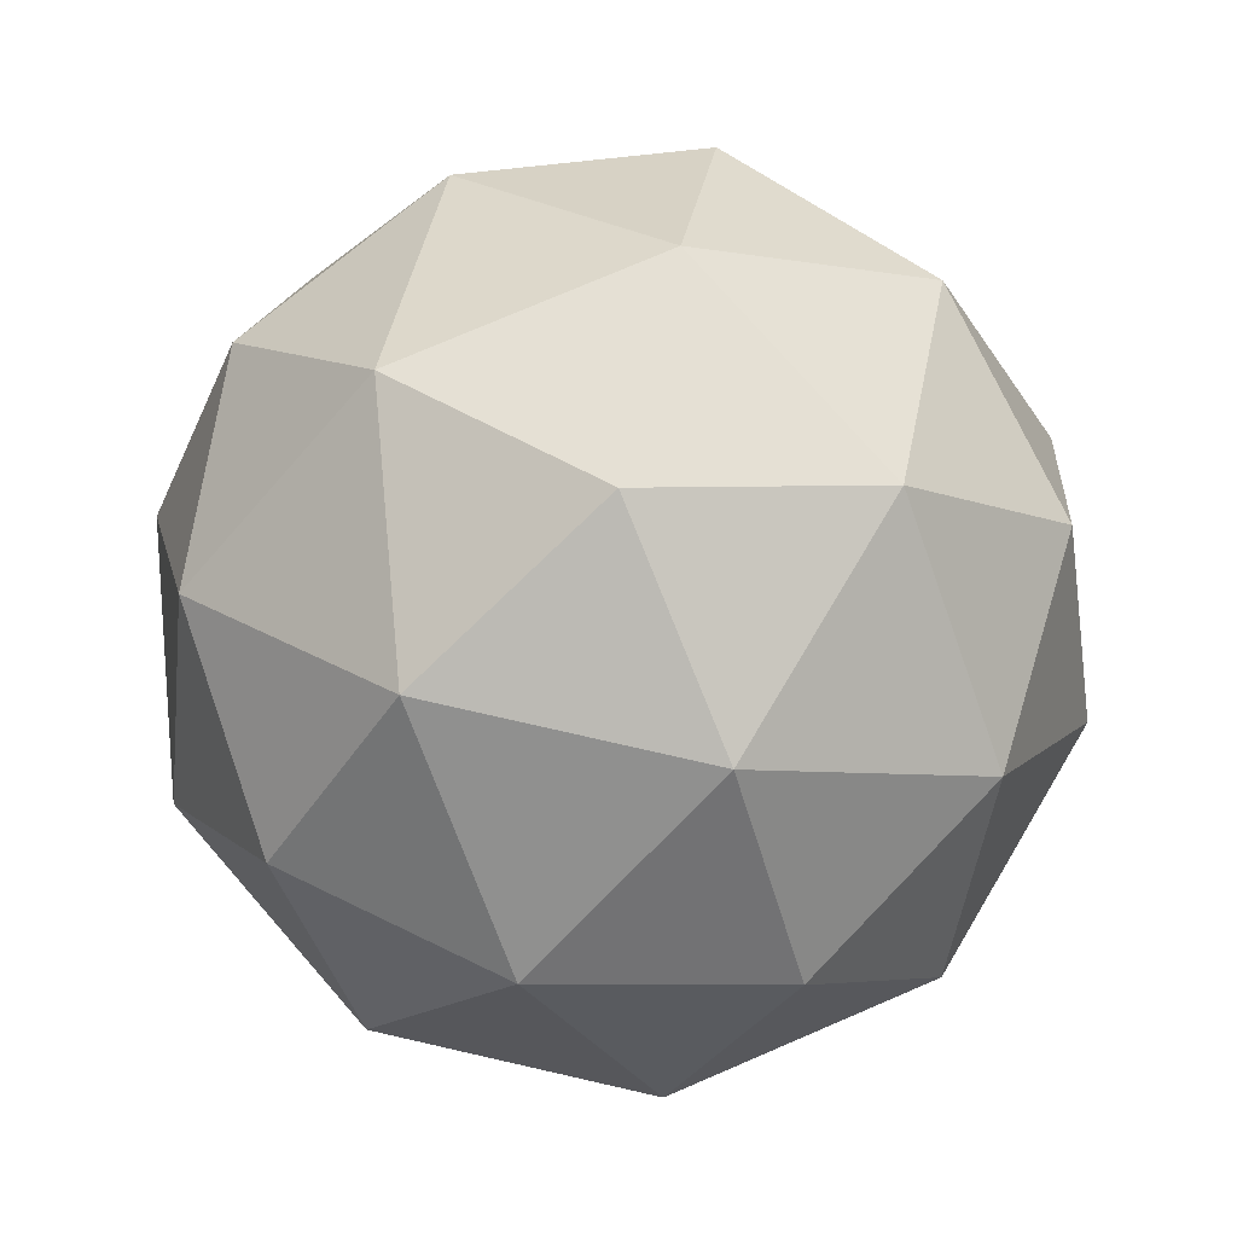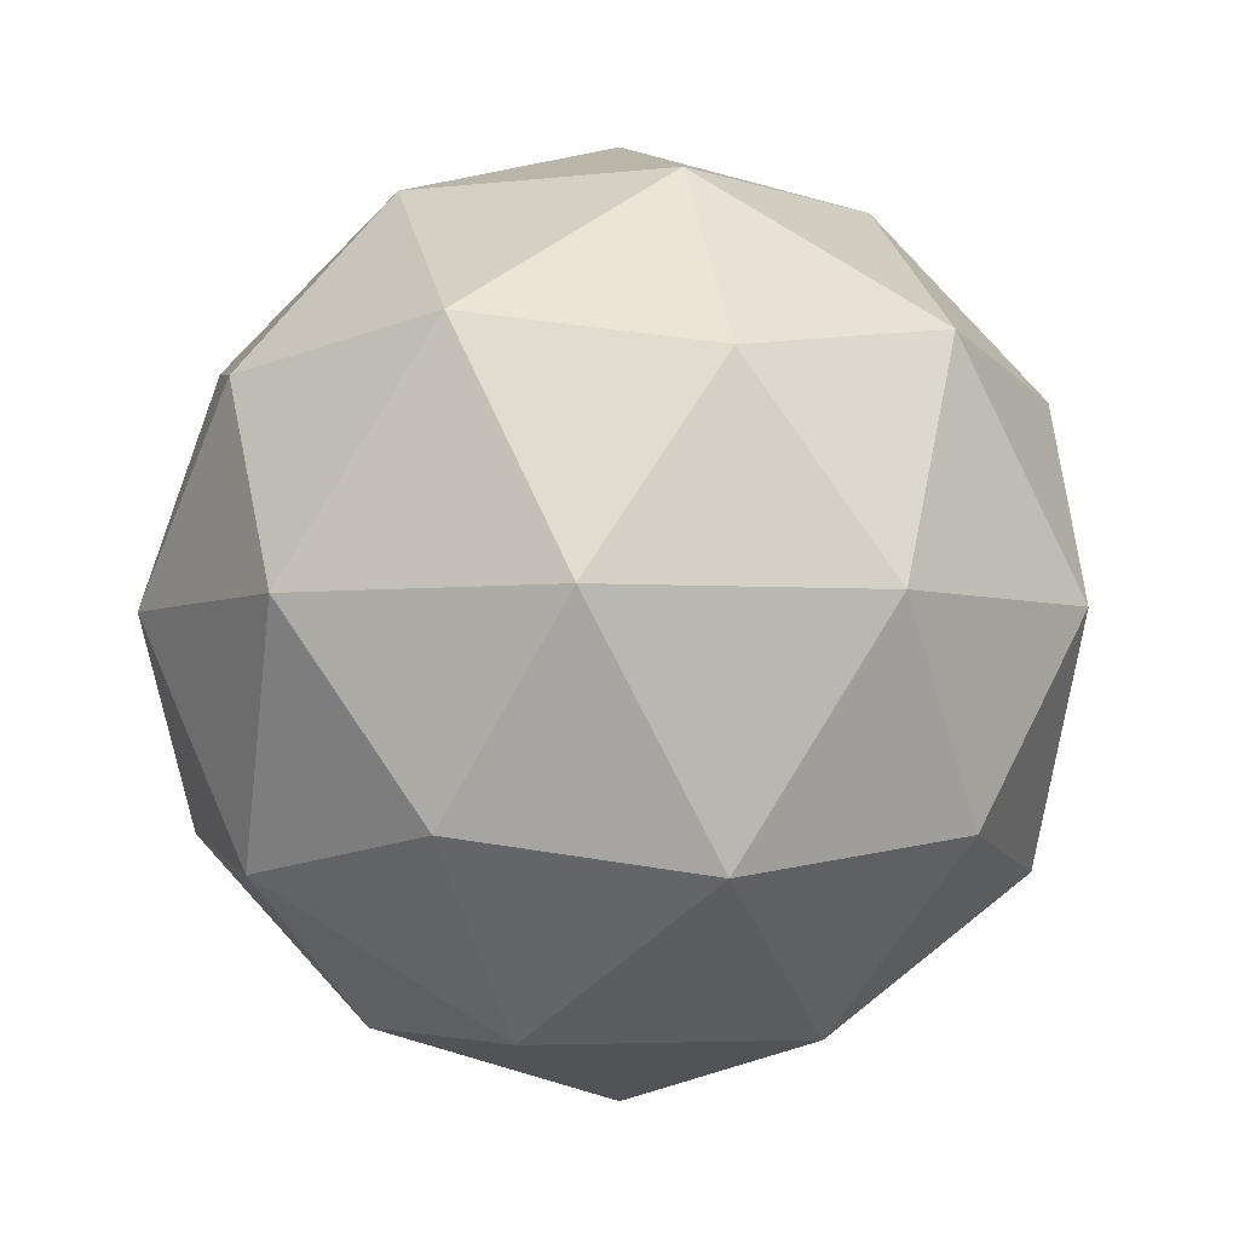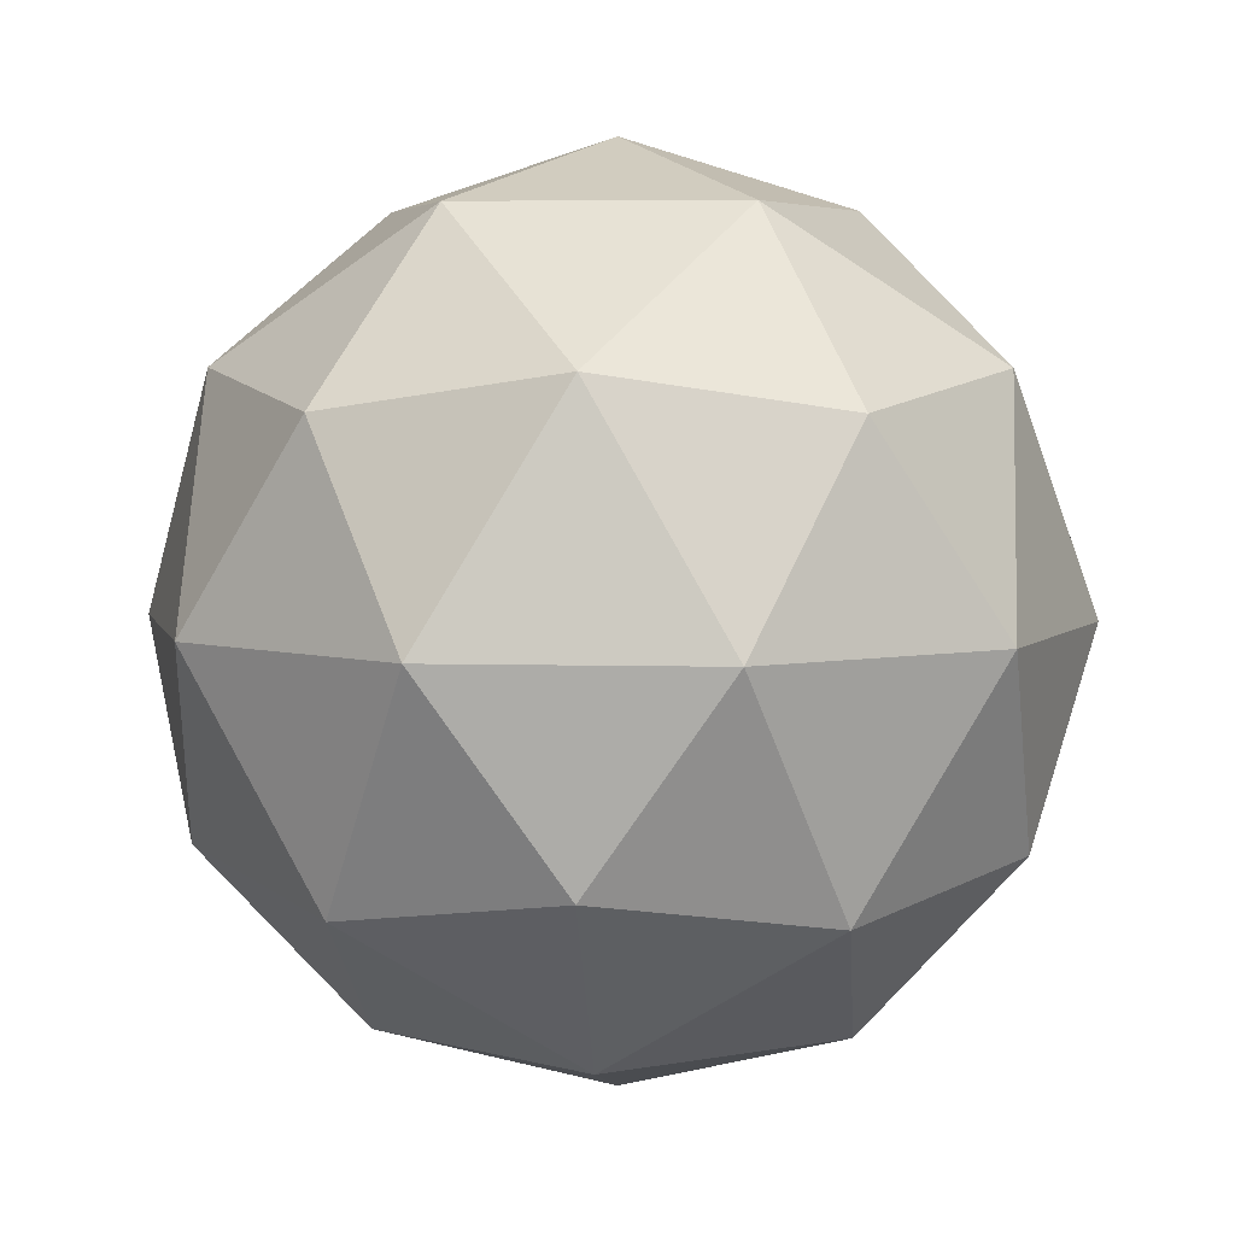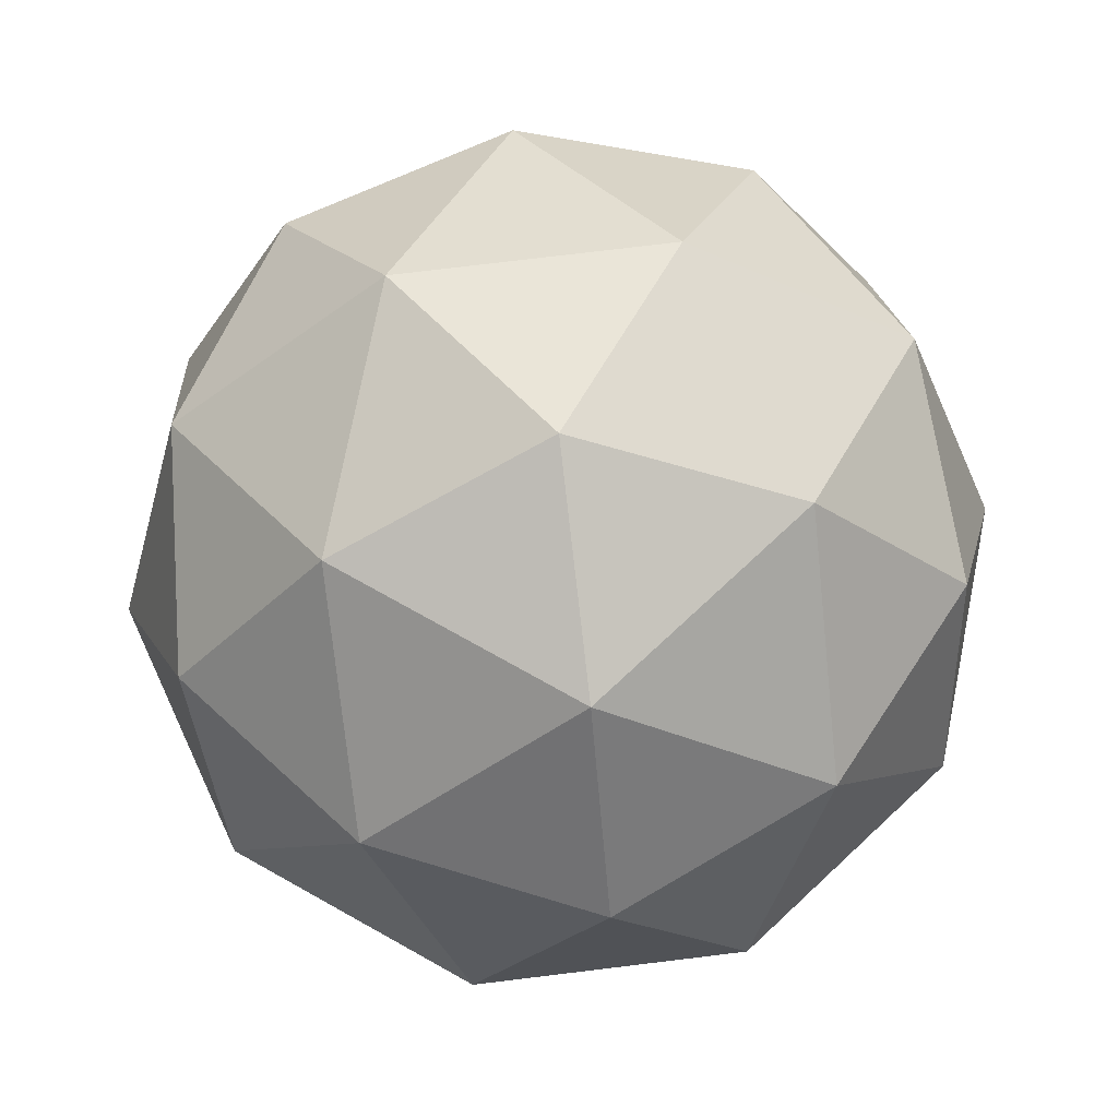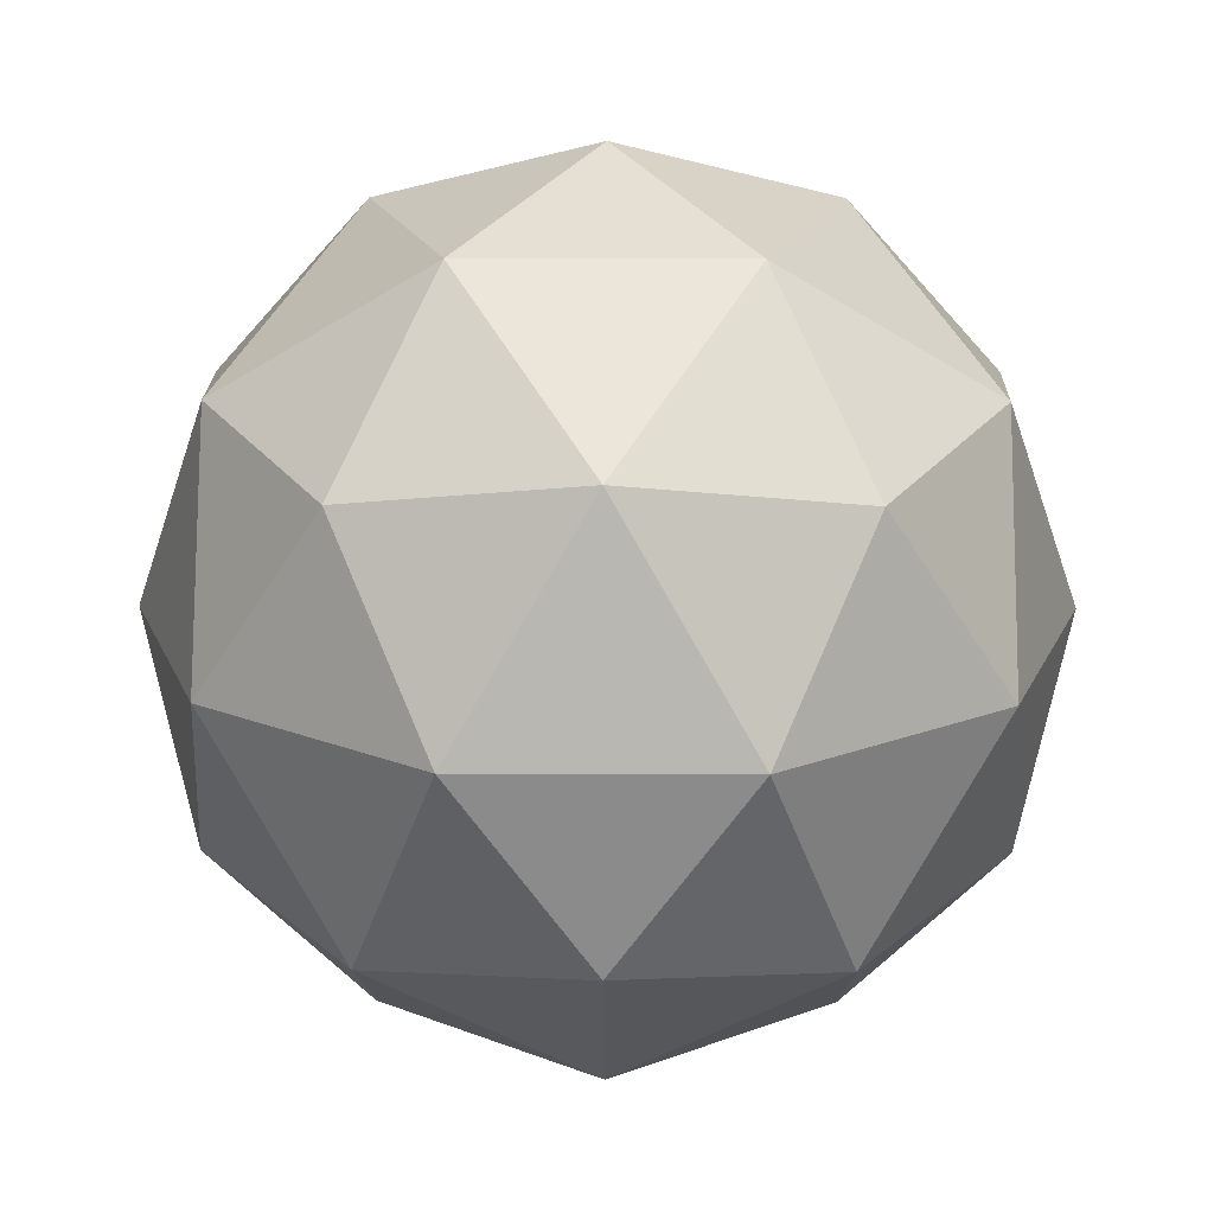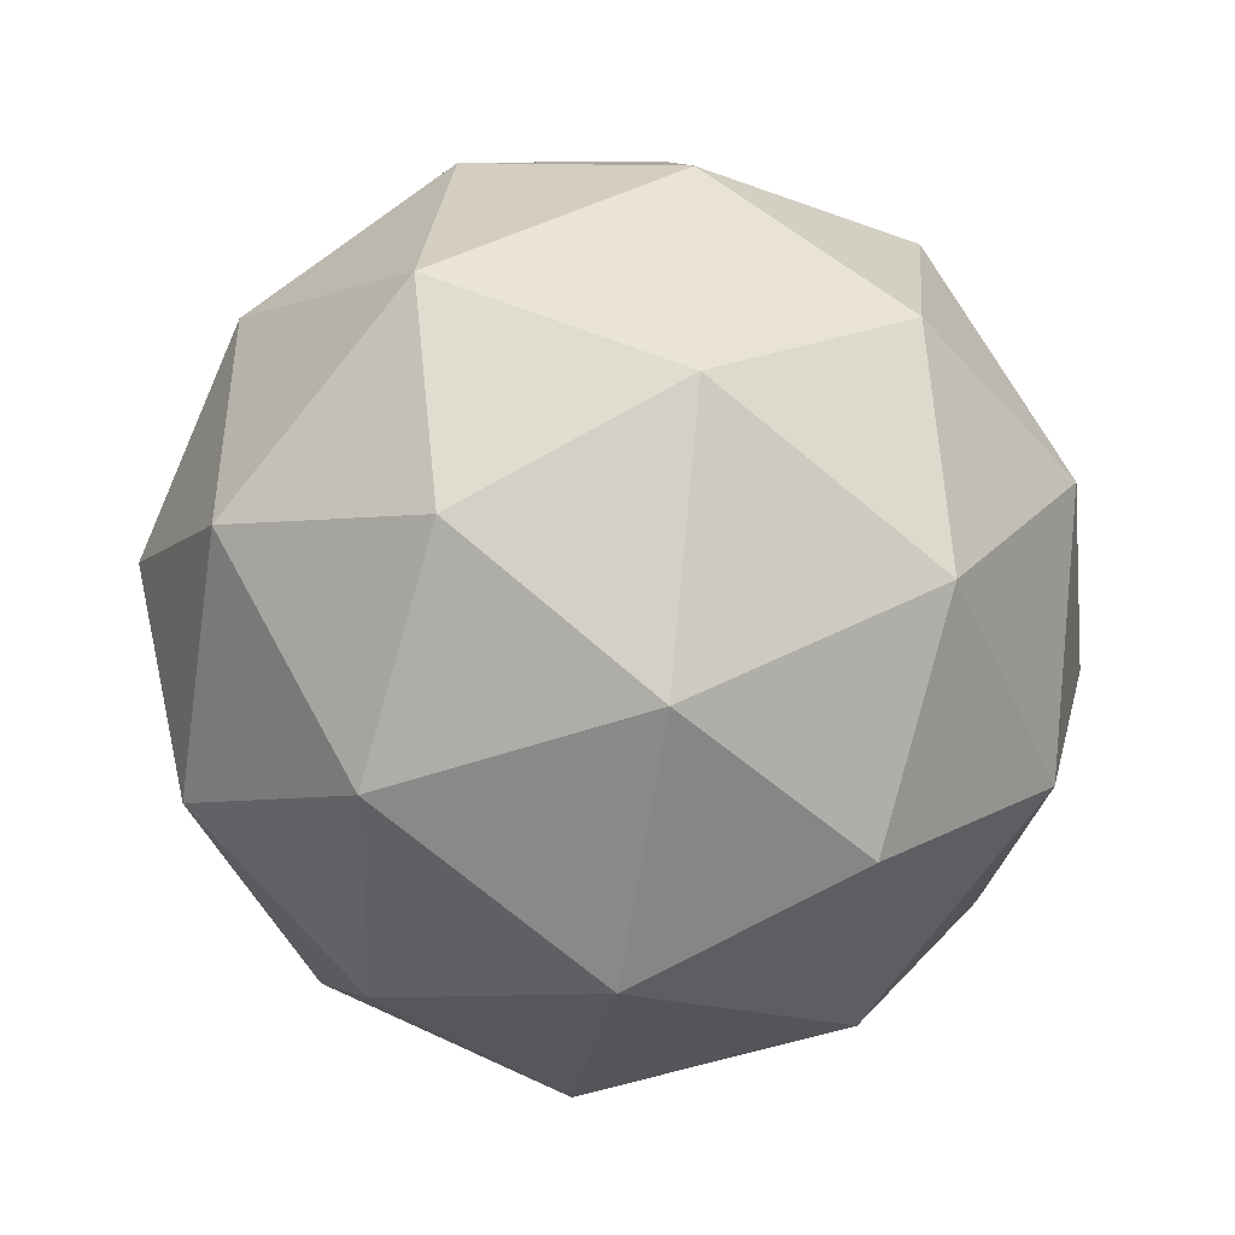
<metadata>
{"format":"obj","ext":"obj","renderer":"f3d","projection":"perspective","resolution":1024,"background":"white","views":[{"elev":76.5,"azim":102.8,"up":"+Y"},{"elev":-3.7,"azim":112.4,"up":"+Y"},{"elev":5.2,"azim":166.9,"up":"+Y"},{"elev":75.6,"azim":119.1,"up":"+Y"},{"elev":18.9,"azim":-125.5,"up":"+Y"},{"elev":-45.2,"azim":-35.7,"up":"+Z"}]}
</metadata>
<code>
o Icosphere
v 0 -1 0
v -0.7236 -0.4472 -0.5257
v 0.2764 -0.4472 -0.8506
v 0.8944 -0.4472 0
v 0.2764 -0.4472 0.8506
v -0.7236 -0.4472 0.5257
v -0.2764 0.4472 -0.8506
v 0.7236 0.4472 -0.5257
v 0.7236 0.4472 0.5257
v -0.2764 0.4472 0.8506
v -0.8944 0.4472 0
v 0 1 0
v 0.1625 -0.8507 -0.5
v -0.4253 -0.8507 -0.309
v -0.2629 -0.5257 -0.809
v -0.8506 -0.5257 0
v -0.4253 -0.8507 0.309
v 0.5257 -0.8507 0
v 0.6882 -0.5257 -0.5
v 0.1625 -0.8507 0.5
v 0.6882 -0.5257 0.5
v -0.2629 -0.5257 0.809
v -0.9511 0 -0.309
v -0.9511 0 0.309
v 0 0 -1
v -0.5878 0 -0.809
v 0.9511 0 -0.309
v 0.5878 0 -0.809
v 0.5878 0 0.809
v 0.9511 0 0.309
v -0.5878 0 0.809
v 0 0 1
v -0.6882 0.5257 -0.5
v 0.2629 0.5257 -0.809
v 0.8506 0.5257 0
v 0.2629 0.5257 0.809
v -0.6882 0.5257 0.5
v -0.1625 0.8507 -0.5
v -0.5257 0.8507 0
v 0.4253 0.8507 -0.309
v 0.4253 0.8507 0.309
v -0.1625 0.8507 0.5
f 1 14 13
f 2 14 16
f 1 13 18
f 1 18 20
f 1 20 17
f 2 16 23
f 3 15 25
f 4 19 27
f 5 21 29
f 6 22 31
f 2 23 26
f 3 25 28
f 4 27 30
f 5 29 32
f 6 31 24
f 7 33 38
f 8 34 40
f 9 35 41
f 10 36 42
f 11 37 39
f 39 42 12
f 39 37 42
f 37 10 42
f 42 41 12
f 42 36 41
f 36 9 41
f 41 40 12
f 41 35 40
f 35 8 40
f 40 38 12
f 40 34 38
f 34 7 38
f 38 39 12
f 38 33 39
f 33 11 39
f 24 37 11
f 24 31 37
f 31 10 37
f 32 36 10
f 32 29 36
f 29 9 36
f 30 35 9
f 30 27 35
f 27 8 35
f 28 34 8
f 28 25 34
f 25 7 34
f 26 33 7
f 26 23 33
f 23 11 33
f 31 32 10
f 31 22 32
f 22 5 32
f 29 30 9
f 29 21 30
f 21 4 30
f 27 28 8
f 27 19 28
f 19 3 28
f 25 26 7
f 25 15 26
f 15 2 26
f 23 24 11
f 23 16 24
f 16 6 24
f 17 22 6
f 17 20 22
f 20 5 22
f 20 21 5
f 20 18 21
f 18 4 21
f 18 19 4
f 18 13 19
f 13 3 19
f 16 17 6
f 16 14 17
f 14 1 17
f 13 15 3
f 13 14 15
f 14 2 15

</code>
